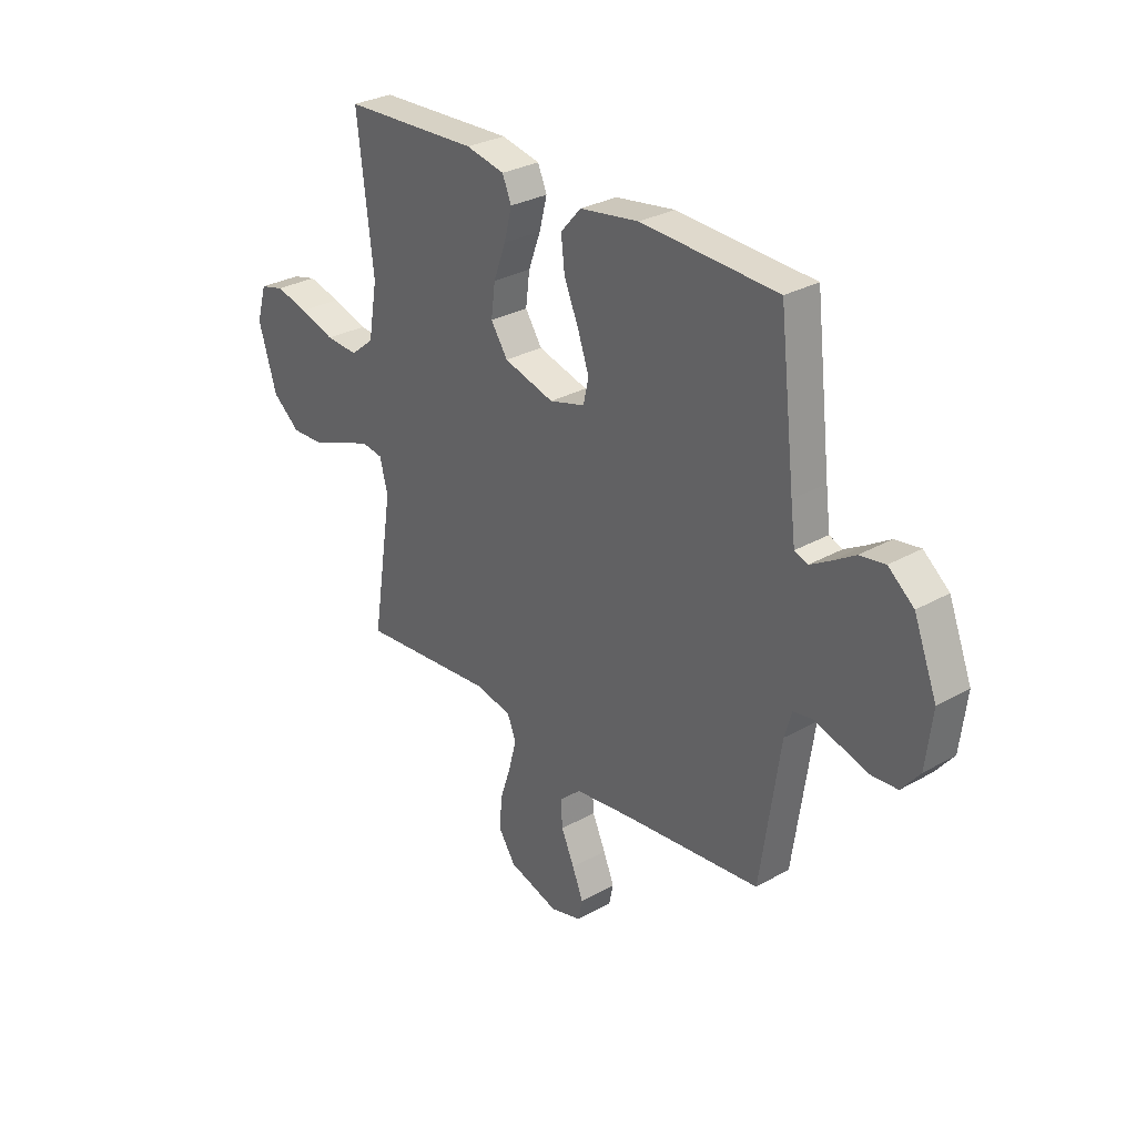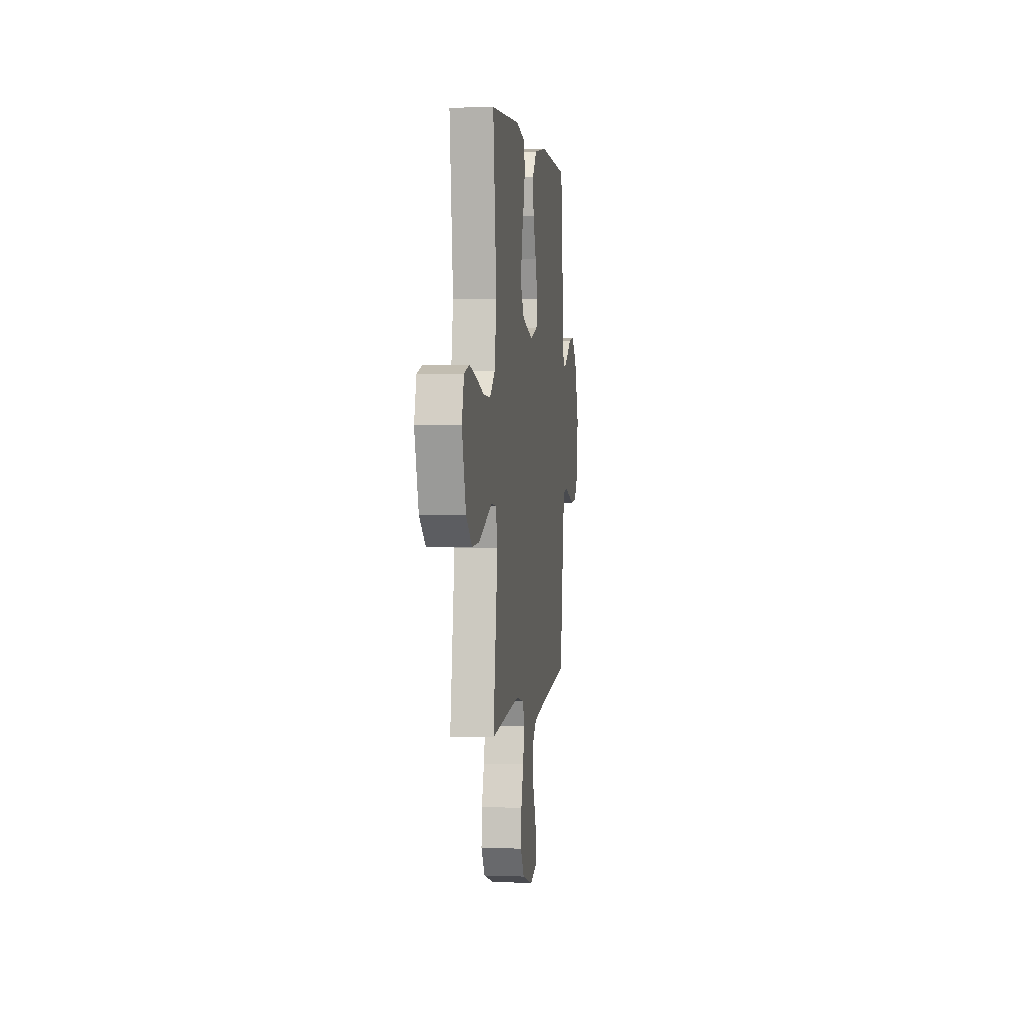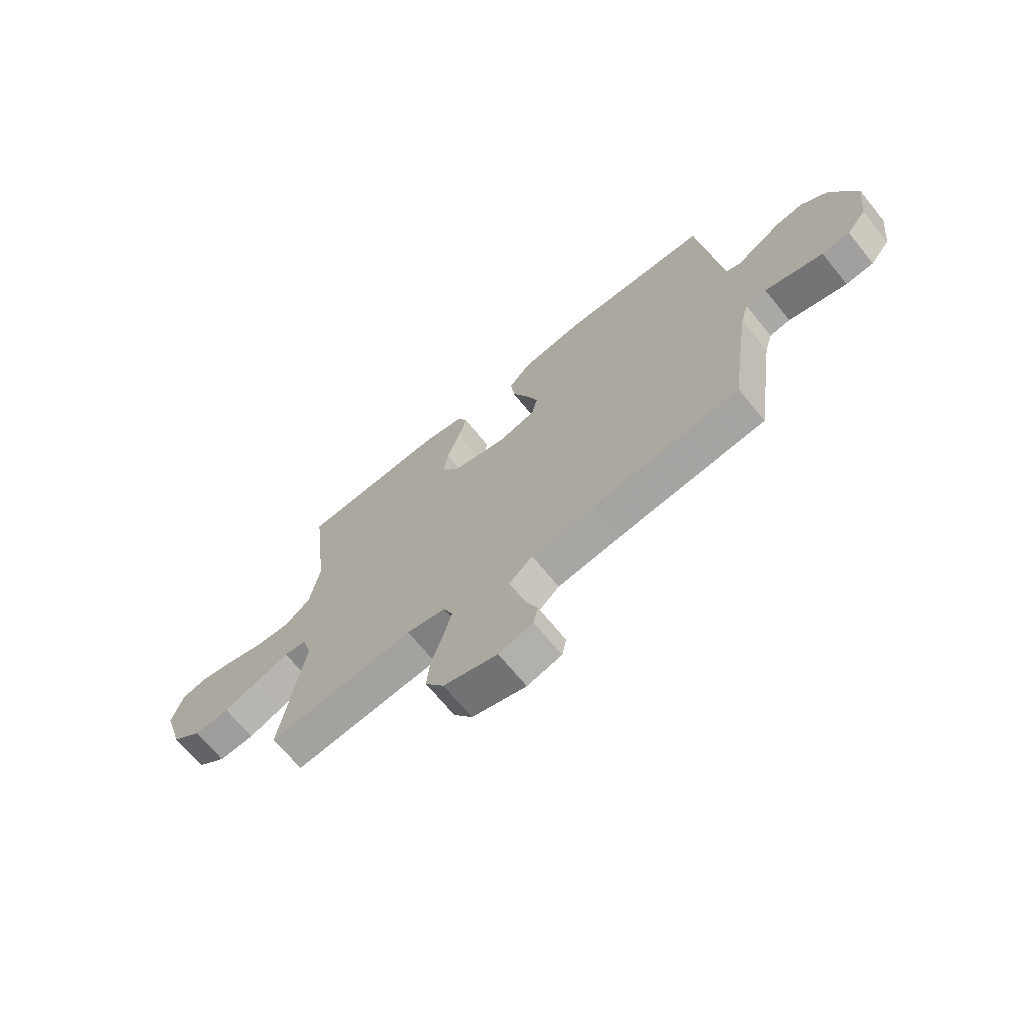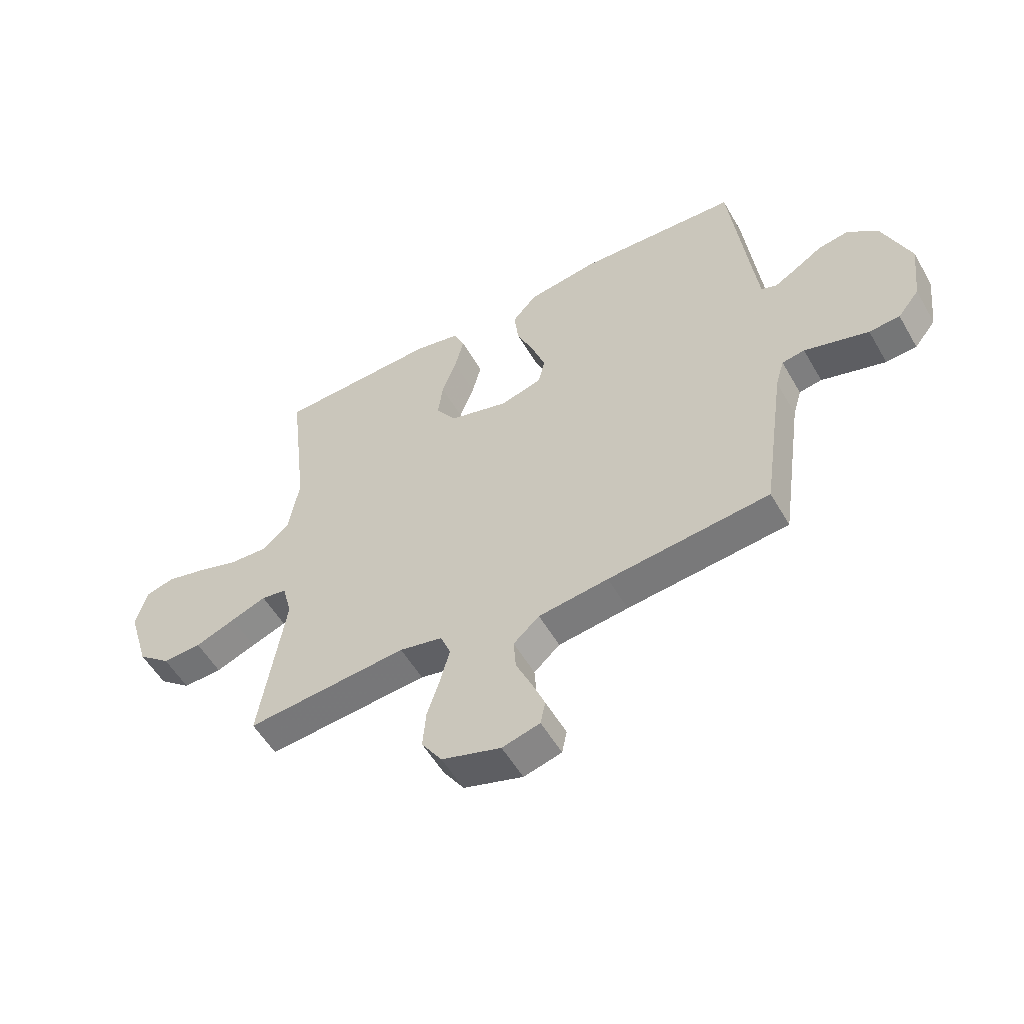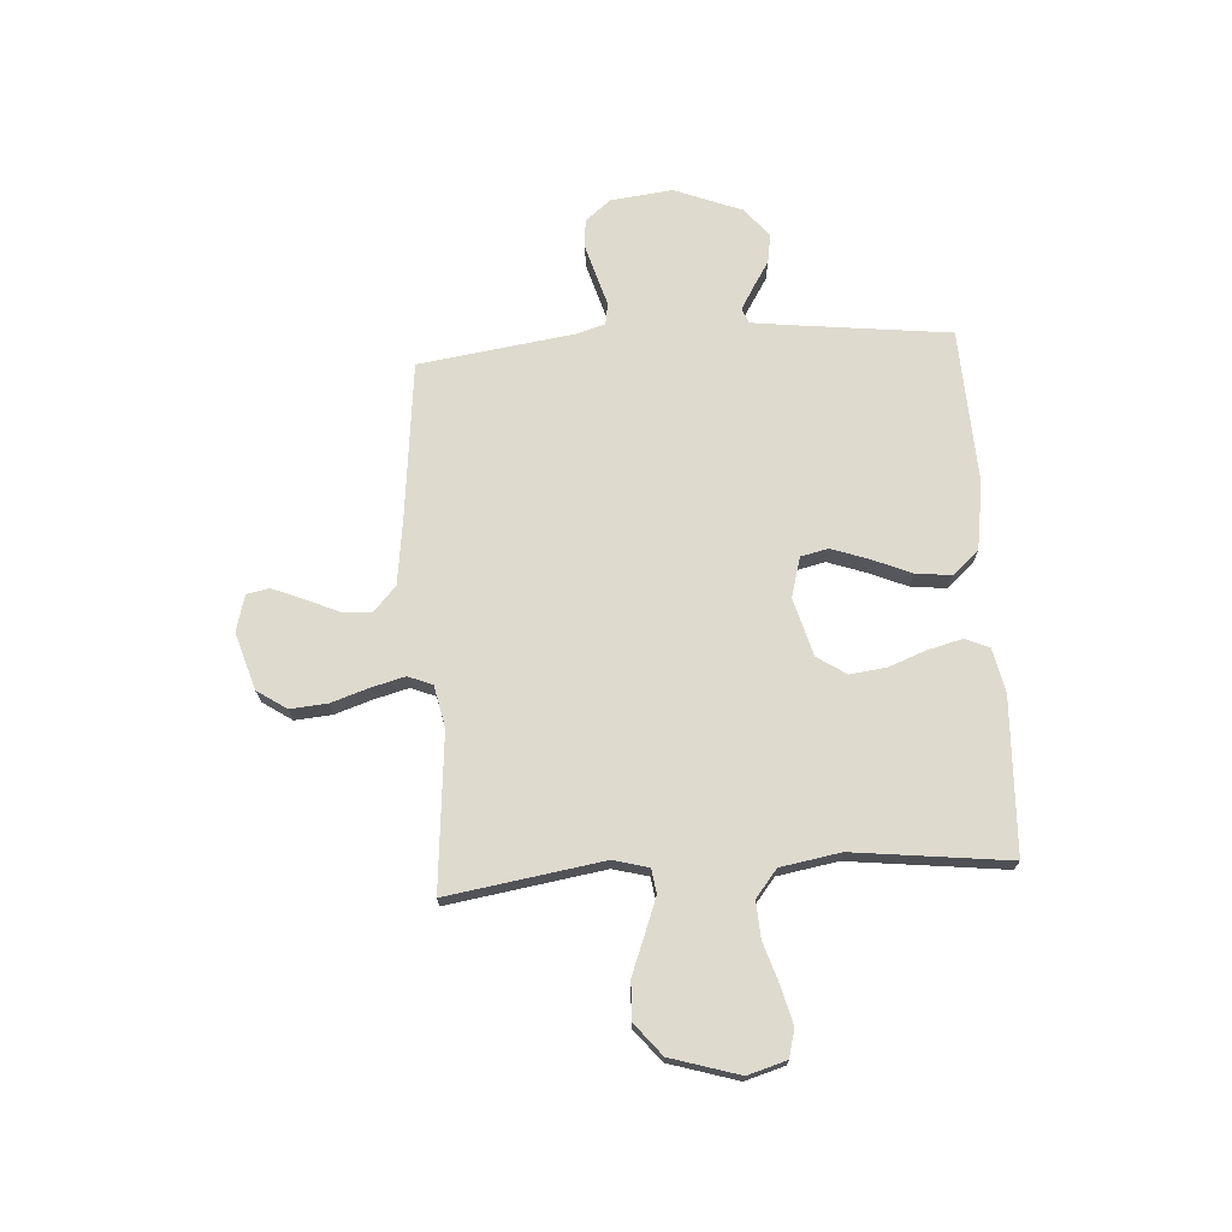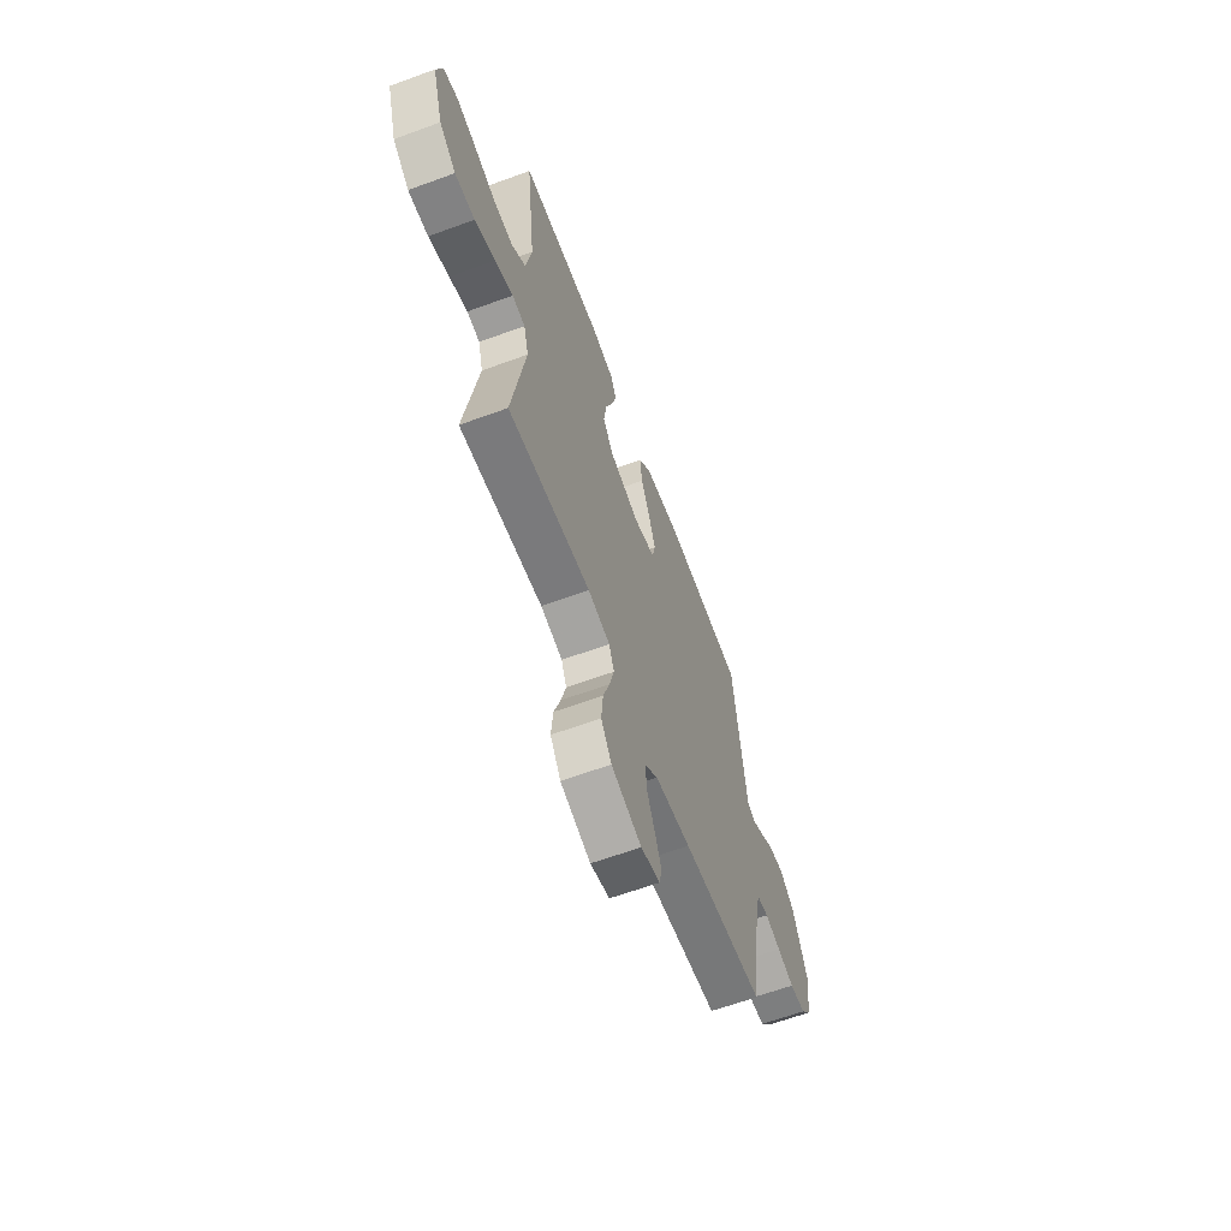
<metadata>
{"format":"obj","ext":"obj","renderer":"f3d","projection":"perspective","resolution":1024,"background":"white","views":[{"elev":29.8,"azim":50.3,"up":"+Z"},{"elev":2.5,"azim":-82.6,"up":"+Z"},{"elev":-68.9,"azim":39.2,"up":"+Z"},{"elev":-54.4,"azim":29.6,"up":"+Z"},{"elev":71.1,"azim":-93.7,"up":"+Y"},{"elev":-62.9,"azim":-69.6,"up":"+Z"}]}
</metadata>
<code>
v 0.5 0.07 0.5
v 0.535 0.07 0.2
v 0.545 0.07 0.121
v 0.574 0.07 0.11
v 0.617 0.07 0.135
v 0.668 0.07 0.167
v 0.724 0.07 0.176
v 0.78 0.07 0.13
v 0.831 0.07 0
v 0.817 0.07 -0.119
v 0.777 0.07 -0.169
v 0.72 0.07 -0.173
v 0.658 0.07 -0.155
v 0.601 0.07 -0.138
v 0.559 0.07 -0.145
v 0.543 0.07 -0.2
v 0.5 0.07 -0.5
v 0.2 0.07 -0.532
v 0.07 0.07 -0.549
v 0.022 0.07 -0.592
v 0.026 0.07 -0.65
v 0.055 0.07 -0.715
v 0.079 0.07 -0.774
v 0.07 0.07 -0.818
v 0 0.07 -0.837
v -0.11 0.07 -0.803
v -0.148 0.07 -0.746
v -0.142 0.07 -0.675
v -0.118 0.07 -0.602
v -0.101 0.07 -0.537
v -0.12 0.07 -0.49
v -0.2 0.07 -0.473
v -0.5 0.07 -0.5
v -0.453 0.07 -0.2
v -0.471 0.07 -0.132
v -0.518 0.07 -0.125
v -0.584 0.07 -0.15
v -0.659 0.07 -0.179
v -0.732 0.07 -0.182
v -0.793 0.07 -0.132
v -0.833 0.07 0
v -0.811 0.07 0.075
v -0.758 0.07 0.089
v -0.686 0.07 0.071
v -0.608 0.07 0.046
v -0.537 0.07 0.042
v -0.485 0.07 0.084
v -0.465 0.07 0.2
v -0.5 0.07 0.5
v -0.2 0.07 0.513
v -0.115 0.07 0.495
v -0.095 0.07 0.448
v -0.112 0.07 0.382
v -0.139 0.07 0.309
v -0.148 0.07 0.239
v -0.111 0.07 0.183
v 0 0.07 0.152
v 0.078 0.07 0.174
v 0.09 0.07 0.227
v 0.065 0.07 0.298
v 0.033 0.07 0.374
v 0.025 0.07 0.443
v 0.07 0.07 0.494
v 0.2 0.07 0.514
v 0.5 0 0.5
v 0.535 0 0.2
v 0.545 0 0.121
v 0.574 0 0.11
v 0.617 0 0.135
v 0.668 0 0.167
v 0.724 0 0.176
v 0.78 0 0.13
v 0.831 0 0
v 0.817 0 -0.119
v 0.777 0 -0.169
v 0.72 0 -0.173
v 0.658 0 -0.155
v 0.601 0 -0.138
v 0.559 0 -0.145
v 0.543 0 -0.2
v 0.5 0 -0.5
v 0.2 0 -0.532
v 0.07 0 -0.549
v 0.022 0 -0.592
v 0.026 0 -0.65
v 0.055 0 -0.715
v 0.079 0 -0.774
v 0.07 0 -0.818
v 0 0 -0.837
v -0.11 0 -0.803
v -0.148 0 -0.746
v -0.142 0 -0.675
v -0.118 0 -0.602
v -0.101 0 -0.537
v -0.12 0 -0.49
v -0.2 0 -0.473
v -0.5 0 -0.5
v -0.453 0 -0.2
v -0.471 0 -0.132
v -0.518 0 -0.125
v -0.584 0 -0.15
v -0.659 0 -0.179
v -0.732 0 -0.182
v -0.793 0 -0.132
v -0.833 0 0
v -0.811 0 0.075
v -0.758 0 0.089
v -0.686 0 0.071
v -0.608 0 0.046
v -0.537 0 0.042
v -0.485 0 0.084
v -0.465 0 0.2
v -0.5 0 0.5
v -0.2 0 0.513
v -0.115 0 0.495
v -0.095 0 0.448
v -0.112 0 0.382
v -0.139 0 0.309
v -0.148 0 0.239
v -0.111 0 0.183
v 0 0 0.152
v 0.078 0 0.174
v 0.09 0 0.227
v 0.065 0 0.298
v 0.033 0 0.374
v 0.025 0 0.443
v 0.07 0 0.494
v 0.2 0 0.514
f 64 1 2
f 63 64 2
f 62 63 2
f 61 62 2
f 60 61 2
f 59 60 2 3
f 58 59 3 4
f 57 58 4
f 52 53 54
f 51 52 54
f 50 51 54
f 49 50 54
f 48 49 54
f 47 48 54 55
f 46 47 55 56
f 43 44 45
f 42 43 45
f 41 42 45
f 40 41 45
f 39 40 45
f 38 39 45
f 37 38 45
f 36 37 45 46
f 46 56 57
f 36 46 57
f 35 36 57
f 32 33 34
f 35 57 4
f 34 35 4
f 32 34 4
f 31 32 4
f 27 28 29
f 26 27 29
f 25 26 29
f 24 25 29
f 23 24 29
f 22 23 29
f 21 22 29
f 20 21 29 30
f 16 17 18
f 15 16 18 19
f 12 13 14
f 11 12 14
f 10 11 14
f 9 10 14
f 8 9 14
f 7 8 14
f 6 7 14
f 5 6 14
f 5 14 15
f 31 4 5
f 30 31 5
f 20 30 5
f 19 20 5
f 5 15 19
f 66 65 128
f 66 128 127
f 66 127 126
f 66 126 125
f 66 125 124
f 67 66 124 123
f 68 67 123 122
f 68 122 121
f 118 117 116
f 118 116 115
f 118 115 114
f 118 114 113
f 118 113 112
f 119 118 112 111
f 120 119 111 110
f 109 108 107
f 109 107 106
f 109 106 105
f 109 105 104
f 109 104 103
f 109 103 102
f 109 102 101
f 110 109 101 100
f 121 120 110
f 121 110 100
f 121 100 99
f 98 97 96
f 68 121 99
f 68 99 98
f 68 98 96
f 68 96 95
f 93 92 91
f 93 91 90
f 93 90 89
f 93 89 88
f 93 88 87
f 93 87 86
f 93 86 85
f 94 93 85 84
f 82 81 80
f 83 82 80 79
f 78 77 76
f 78 76 75
f 78 75 74
f 78 74 73
f 78 73 72
f 78 72 71
f 78 71 70
f 78 70 69
f 79 78 69
f 69 68 95
f 69 95 94
f 69 94 84
f 69 84 83
f 83 79 69
f 1 65 66 2
f 2 66 67 3
f 3 67 68 4
f 4 68 69 5
f 5 69 70 6
f 6 70 71 7
f 7 71 72 8
f 8 72 73 9
f 9 73 74 10
f 10 74 75 11
f 11 75 76 12
f 12 76 77 13
f 13 77 78 14
f 14 78 79 15
f 15 79 80 16
f 16 80 81 17
f 17 81 82 18
f 18 82 83 19
f 19 83 84 20
f 20 84 85 21
f 21 85 86 22
f 22 86 87 23
f 23 87 88 24
f 24 88 89 25
f 25 89 90 26
f 26 90 91 27
f 27 91 92 28
f 28 92 93 29
f 29 93 94 30
f 30 94 95 31
f 31 95 96 32
f 32 96 97 33
f 33 97 98 34
f 34 98 99 35
f 35 99 100 36
f 36 100 101 37
f 37 101 102 38
f 38 102 103 39
f 39 103 104 40
f 40 104 105 41
f 41 105 106 42
f 42 106 107 43
f 43 107 108 44
f 44 108 109 45
f 45 109 110 46
f 46 110 111 47
f 47 111 112 48
f 48 112 113 49
f 49 113 114 50
f 50 114 115 51
f 51 115 116 52
f 52 116 117 53
f 53 117 118 54
f 54 118 119 55
f 55 119 120 56
f 56 120 121 57
f 57 121 122 58
f 58 122 123 59
f 59 123 124 60
f 60 124 125 61
f 61 125 126 62
f 62 126 127 63
f 63 127 128 64
f 64 128 65 1

</code>
